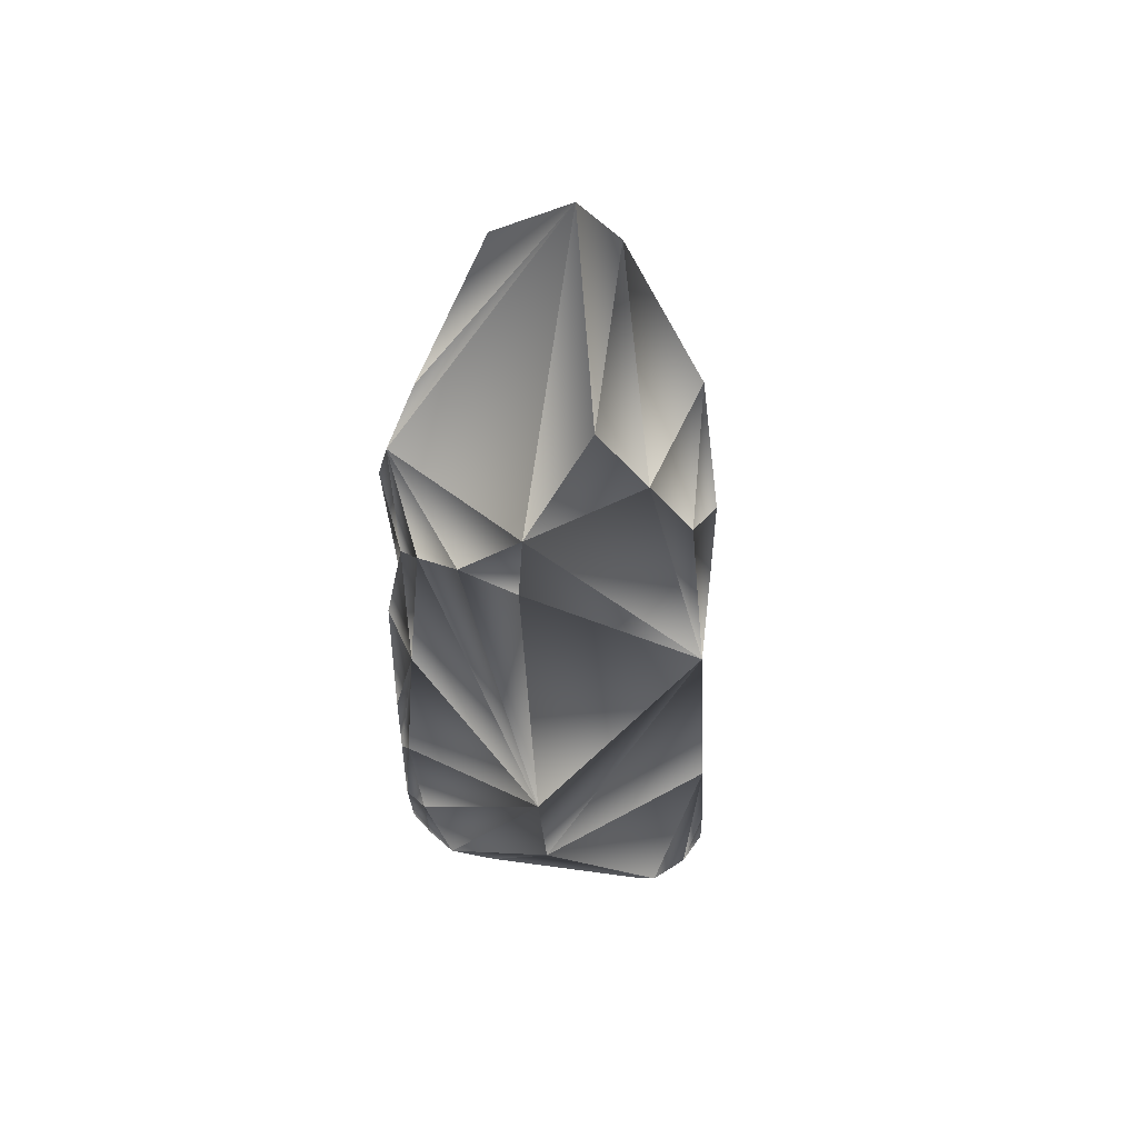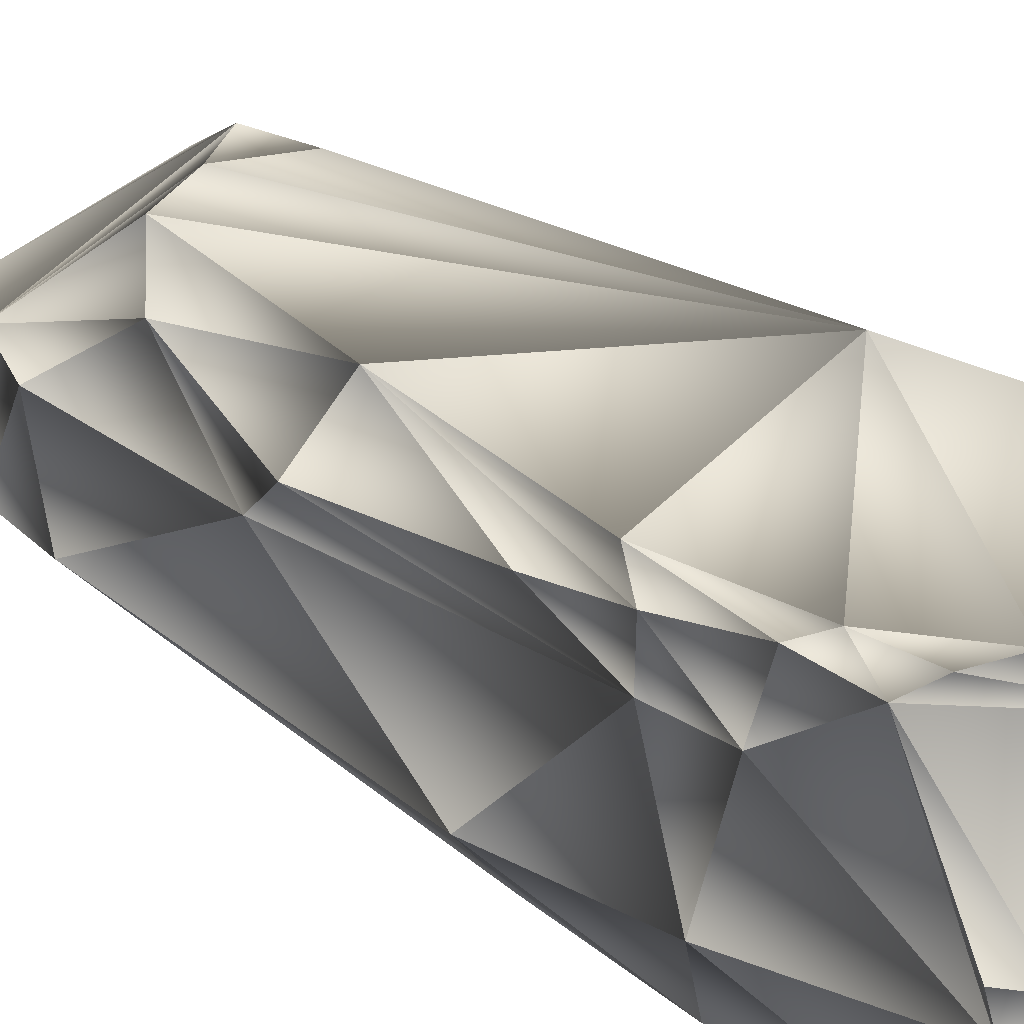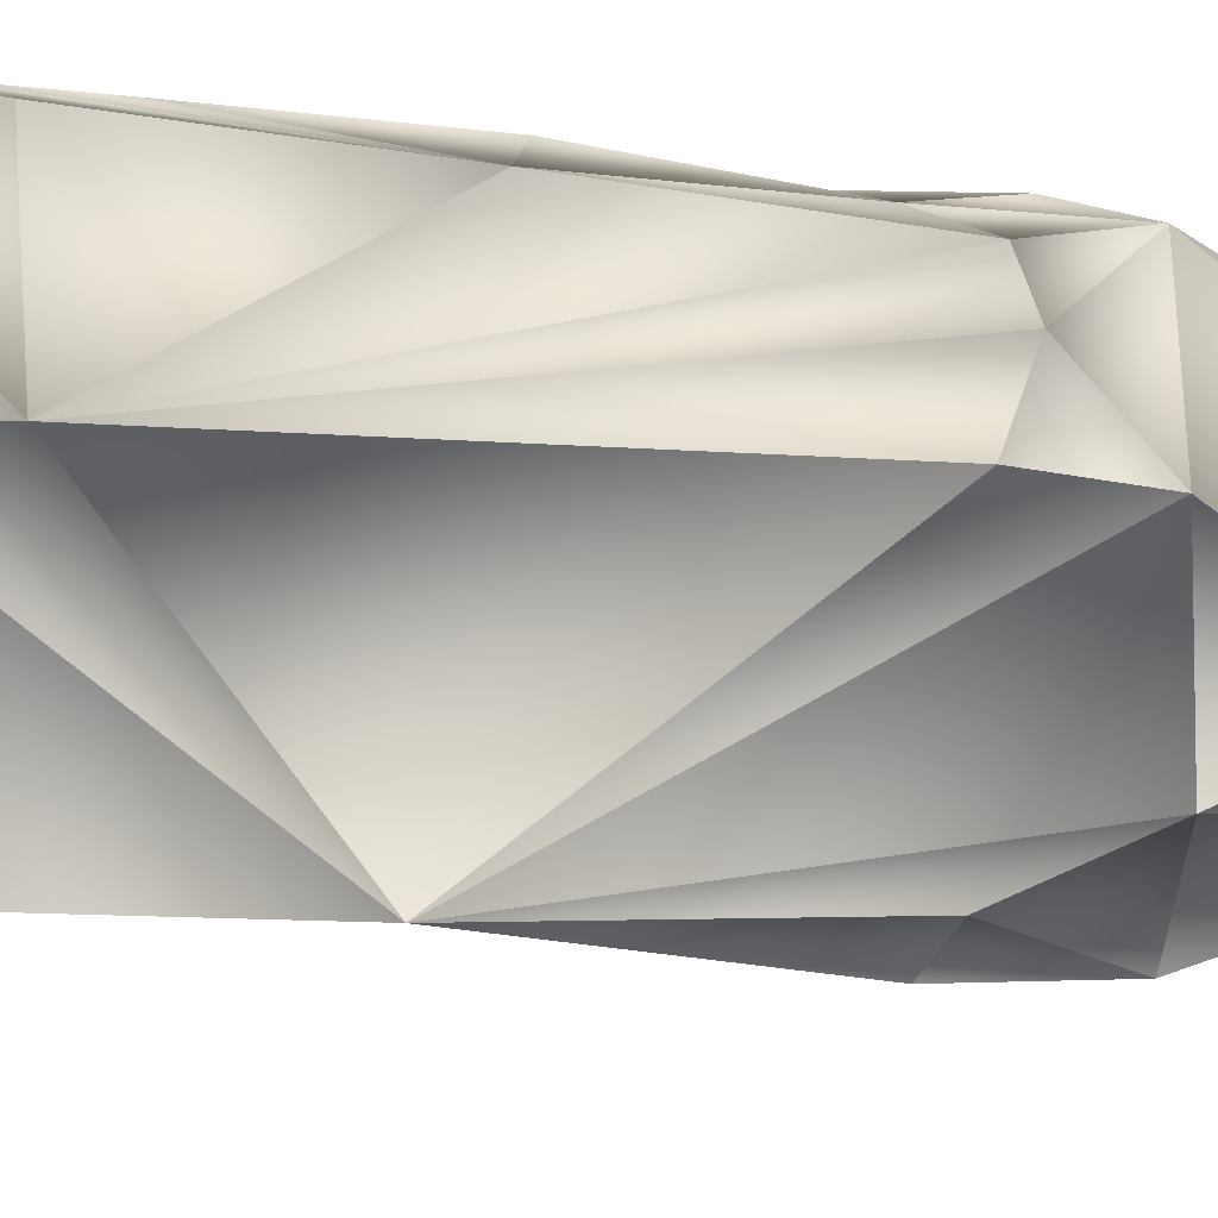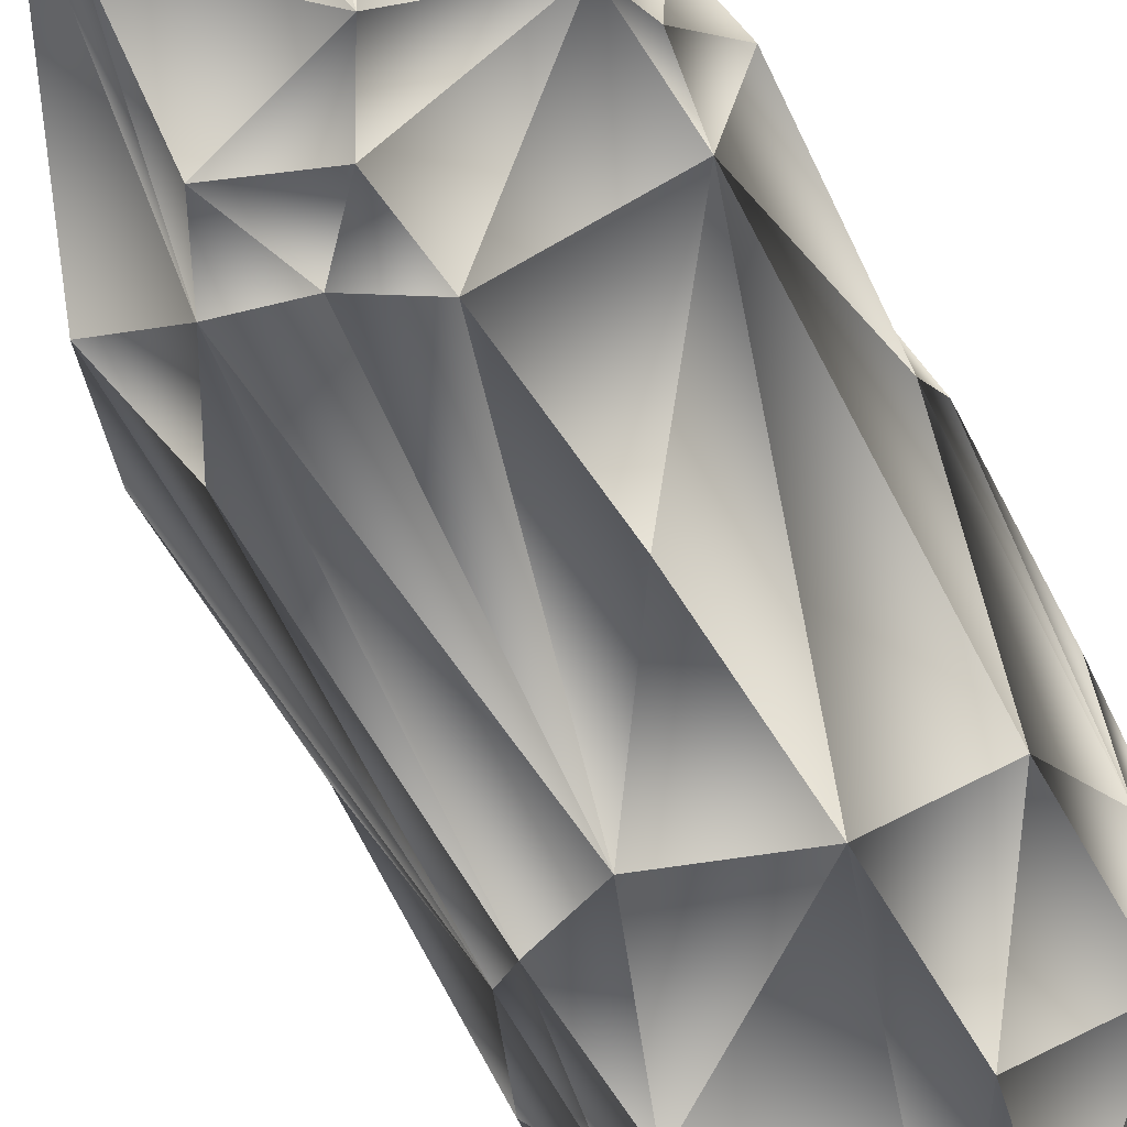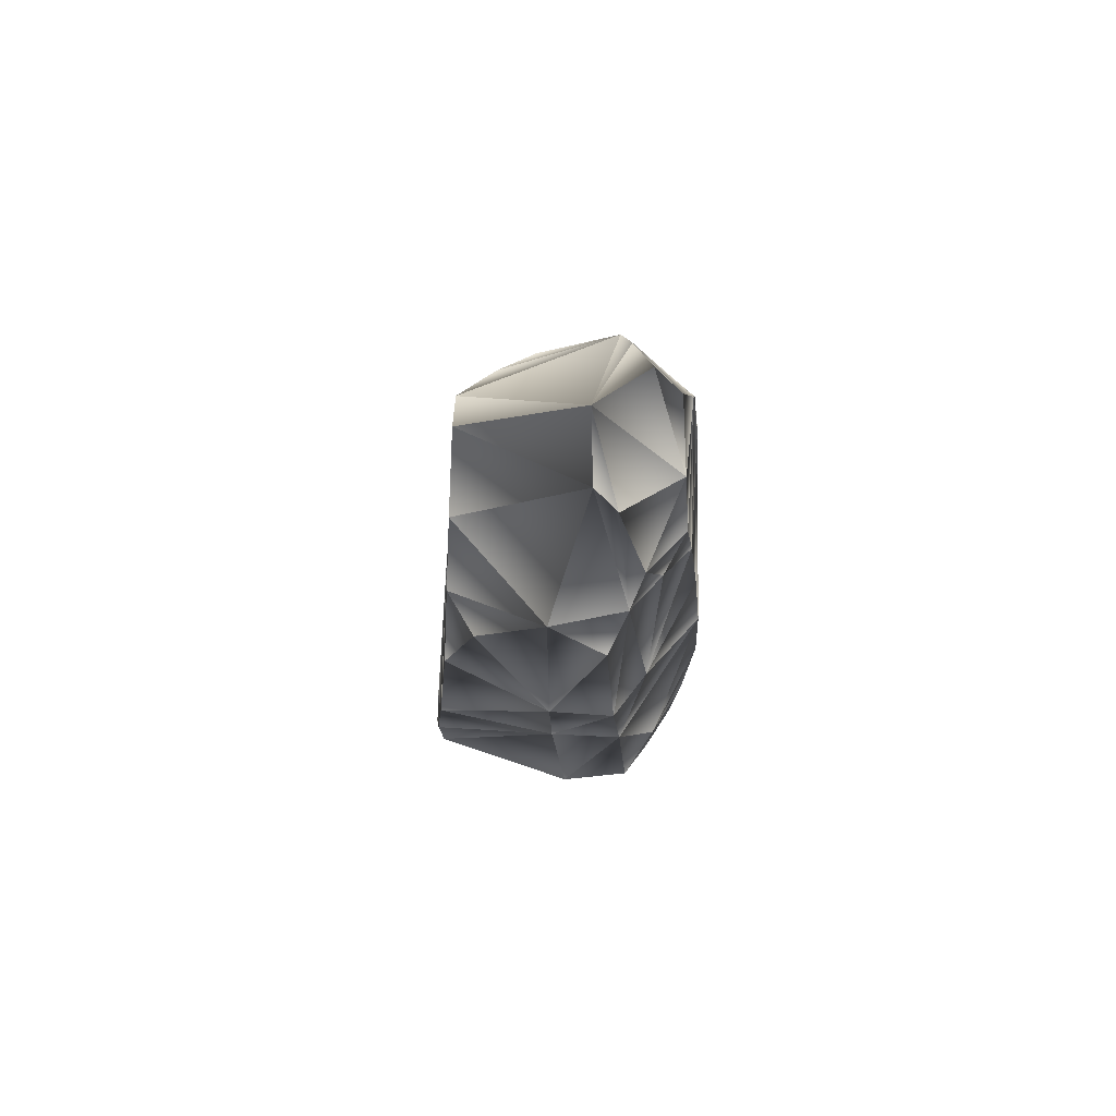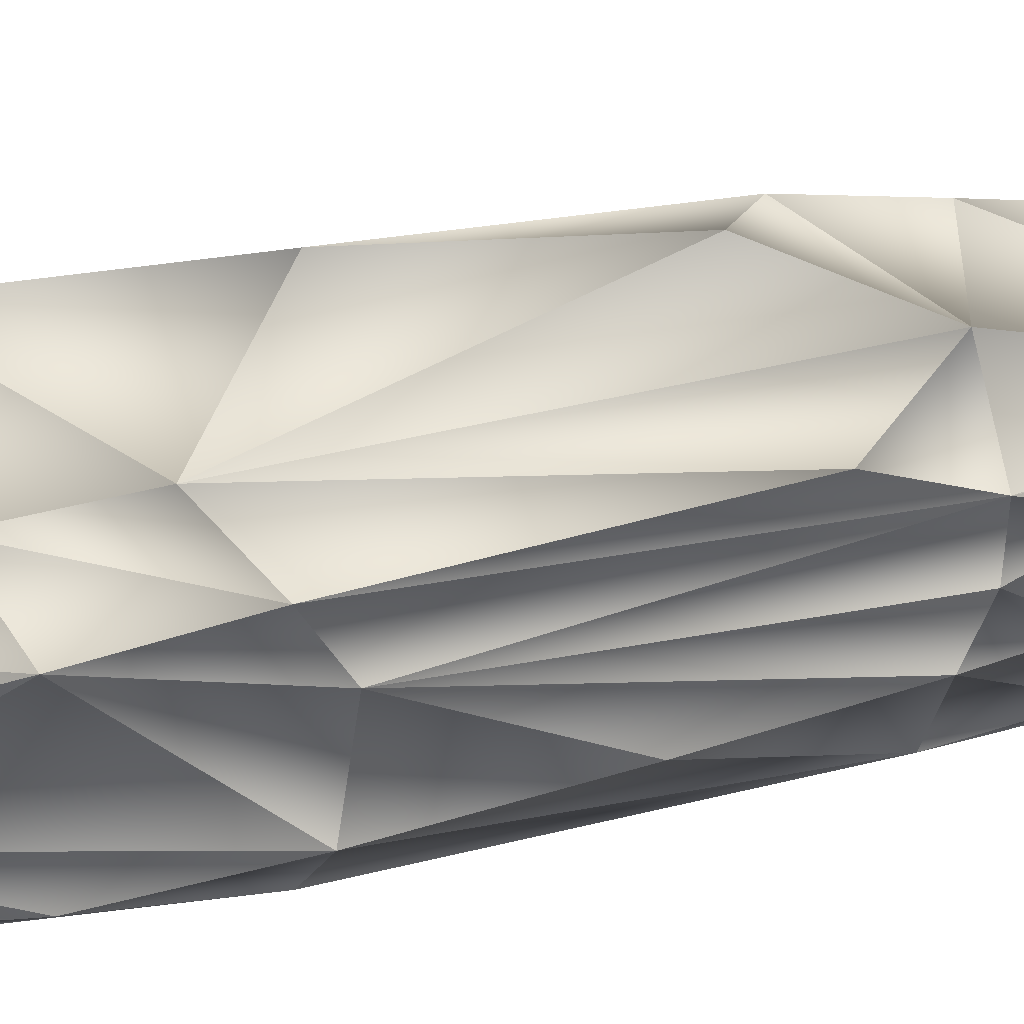
<metadata>
{"format":"obj","ext":"obj","renderer":"f3d","projection":"perspective","resolution":1024,"background":"white","views":[{"elev":54.3,"azim":19.0,"up":"+Y"},{"elev":24.9,"azim":-39.3,"up":"+Z"},{"elev":62.9,"azim":94.7,"up":"+Z"},{"elev":-58.7,"azim":-153.1,"up":"+Z"},{"elev":72.9,"azim":134.8,"up":"+Y"},{"elev":-57.9,"azim":102.7,"up":"+Z"}]}
</metadata>
<code>
o gem.002
v -0.06535 0.03802 0.09212
v -0.07854 -0.09724 0.08757
v 0.03395 -0.07604 0.1138
v 0.1168 0.1599 -0.01158
v 0.1234 0.02615 0.01907
v 0.08961 -0.01896 -0.05344
v -0.03437 0.001909 -0.08521
v -0.02598 0.11 -0.08095
v 0.02766 0.02538 -0.09058
v -0.01869 -0.2562 0.0772
v 0.0819 -0.255 -0.03818
v 0.09571 -0.2547 0.05643
v -0.07389 -0.2456 -0.007407
v -0.08303 -0.1323 -0.02318
v -0.02537 -0.1717 -0.09027
v -0.09499 0.04047 0.06111
v -0.09232 -0.06694 0.07089
v 0.08454 0.2298 0.03943
v 0.02187 0.2206 0.0979
v 0.01685 0.3989 -0.01578
v -0.08571 0.2156 0.05372
v 0.06991 0.1867 -0.08697
v 0.09127 0.2282 -0.05451
v 0.03843 0.3532 -0.03966
v 0.05543 0.295 0.0614
v -0.08299 0.1839 -0.02116
v 0.0405 -0.1441 0.1153
v -0.02004 0.1809 0.1043
v -0.07737 0.2468 -0.0176
v -0.04951 0.3209 -0.0289
v -0.02523 0.2805 -0.05806
v 0.04841 0.2304 -0.08393
v 0.01483 0.2218 -0.08142
v 0.0323 0.2661 -0.08041
v 0.03209 0.3269 -0.05497
v 0.1371 -0.2158 0.02441
v 0.08861 -0.23 -0.06926
v 0.08908 -0.09325 -0.05529
v 0.01678 -0.1803 -0.09914
v 0.05865 -0.06728 -0.09737
v -0.03856 -0.09089 -0.08706
v -0.08279 -0.02623 -0.0348
v 0.1096 0.1726 0.02005
v 0.02048 0.1705 0.1033
v 0.1046 -0.2547 0.0427
v 0.1109 -0.239 0.06031
v -0.02669 -0.2473 -0.06933
v -0.06396 -0.2569 0.01028
v -0.08517 -0.1563 0.04792
v -0.08345 -0.2091 0.08314
v -0.07955 -0.2447 0.01324
v -0.04755 -0.2282 0.09477
v -0.07223 0.2596 0.03212
v -0.03725 0.3587 -0.01449
v 0.05128 -0.218 -0.1028
v 0.0174 -0.2563 -0.08088
v -0.01507 -0.2565 -0.06498
v 0.01868 -0.2425 -0.09638
v -0.05039 0.1707 0.09728
v -0.01561 0.2032 -0.07877
v -0.009255 0.2497 -0.07722
v -0.08967 -0.1173 0.07691
v -0.09249 0.0623 0.04143
v -0.0872 -0.1137 0.04773
v -0.08631 0.2214 -0.0122
v -0.0965 0.179 0.04688
v -0.07242 0.1408 0.07613
v 0.06414 0.01306 -0.09378
v 0.1334 -0.1187 0.02438
v -0.08544 -0.1695 0.08573
v -0.07045 -0.1784 0.08937
v -0.06763 -0.2167 0.08996
v 0.129 -0.2295 0.04211
v -0.01356 -0.2336 -0.09042
v 0.1374 -0.1804 0.028
f 1 2 3
f 4 5 6
f 7 8 9
f 10 11 12
f 13 14 15
f 1 16 17
f 5 18 19
f 20 21 19
f 22 23 6
f 24 25 18
f 8 7 26
f 12 27 10
f 21 28 19
f 29 30 31
f 24 23 32
f 33 32 9
f 32 34 35
f 36 37 38
f 39 7 40
f 14 41 15
f 26 7 42
f 4 43 5
f 23 24 18
f 44 28 3
f 45 11 36
f 12 46 27
f 47 48 13
f 49 14 13
f 50 51 48
f 10 27 52
f 42 41 14
f 20 53 21
f 20 31 54
f 55 11 56
f 48 57 11
f 20 25 24
f 35 31 20
f 55 56 58
f 57 48 47
f 59 3 28
f 28 21 59
f 9 60 33
f 29 61 60
f 2 1 62
f 50 49 13
f 40 7 9
f 40 37 55
f 16 63 64
f 65 26 66
f 11 55 37
f 36 11 37
f 10 48 11
f 50 48 10
f 43 4 23
f 6 23 4
f 21 66 67
f 6 68 22
f 6 5 69
f 39 55 58
f 13 15 47
f 53 30 29
f 31 30 54
f 16 64 17
f 62 49 70
f 6 69 38
f 20 54 53
f 53 54 30
f 71 52 3
f 10 52 72
f 18 25 19
f 25 20 19
f 70 49 50
f 71 72 52
f 9 32 68
f 57 58 56
f 57 56 11
f 66 26 63
f 63 42 64
f 27 46 69
f 73 46 45
f 74 58 57
f 74 15 58
f 29 60 26
f 46 73 69
f 75 36 38
f 15 74 47
f 47 74 57
f 73 36 75
f 36 73 45
f 67 66 63
f 7 39 41
f 11 45 12
f 46 12 45
f 69 5 27
f 52 27 3
f 34 31 35
f 33 34 32
f 38 69 75
f 58 15 39
f 15 41 39
f 59 1 3
f 1 67 16
f 34 61 31
f 29 31 61
f 64 42 14
f 64 14 49
f 5 3 27
f 24 35 20
f 32 35 24
f 26 42 63
f 38 40 68
f 38 37 40
f 5 44 3
f 59 21 67
f 59 67 1
f 26 60 8
f 8 60 9
f 43 18 5
f 23 18 43
f 21 65 66
f 21 53 29
f 39 40 55
f 21 29 65
f 26 65 29
f 71 50 72
f 72 50 10
f 3 2 71
f 70 50 71
f 9 68 40
f 42 7 41
f 70 2 62
f 71 2 70
f 32 22 68
f 23 22 32
f 64 49 62
f 60 61 33
f 33 61 34
f 5 19 44
f 19 28 44
f 1 17 62
f 62 17 64
f 51 13 48
f 50 13 51
f 68 6 38
f 16 67 63
f 75 69 73

</code>
